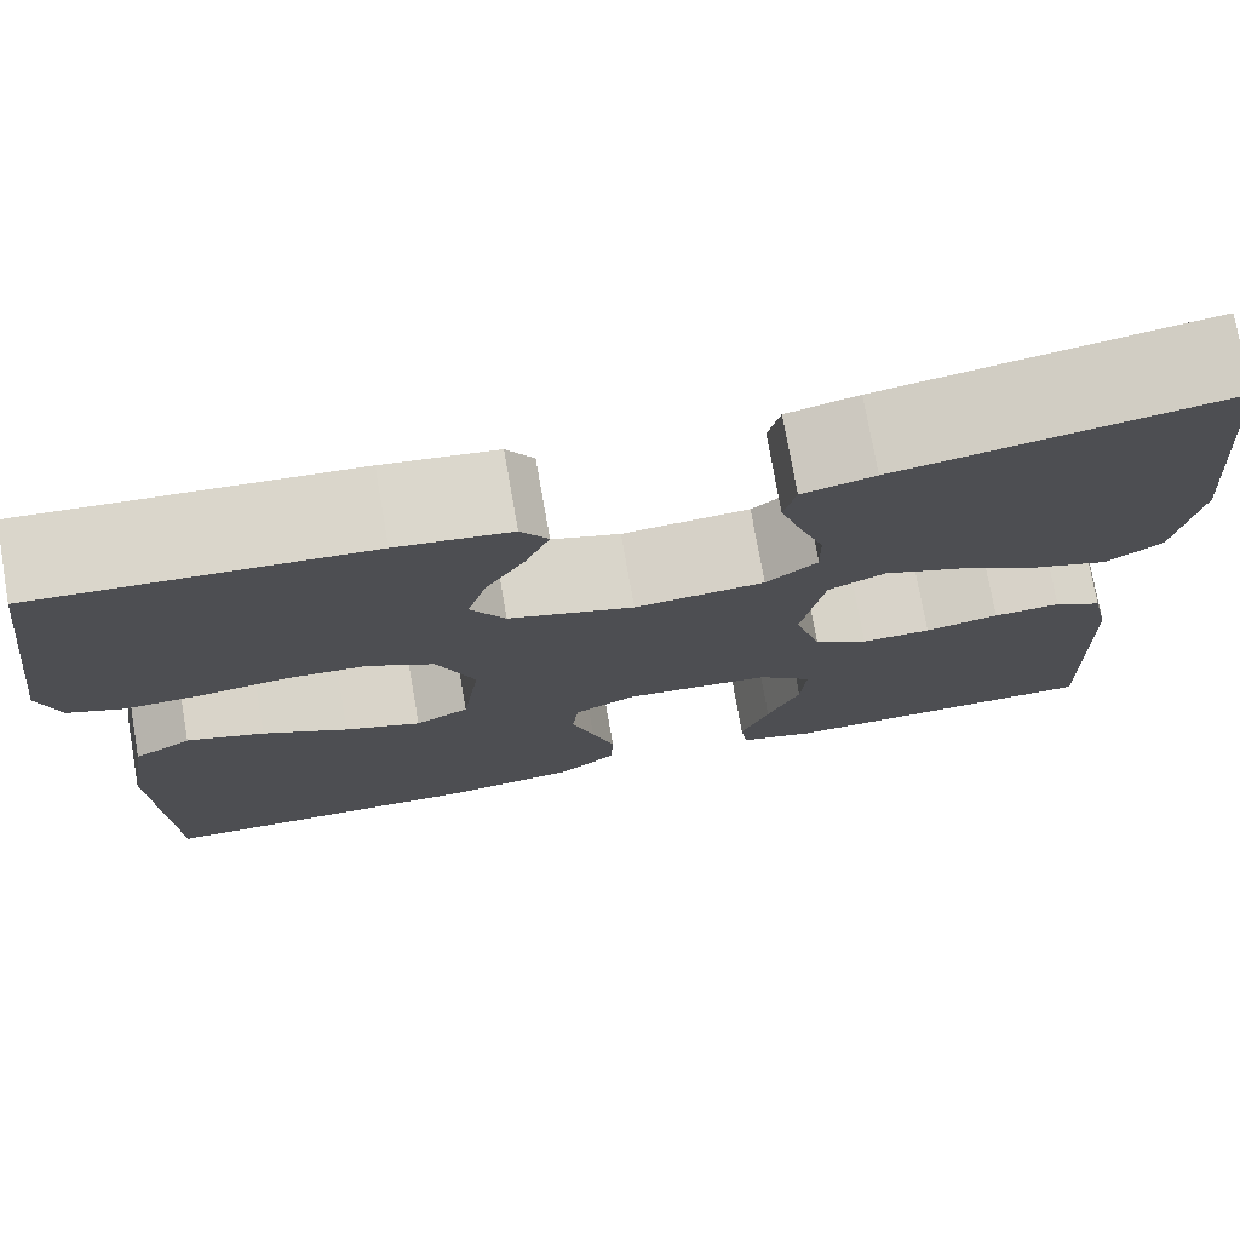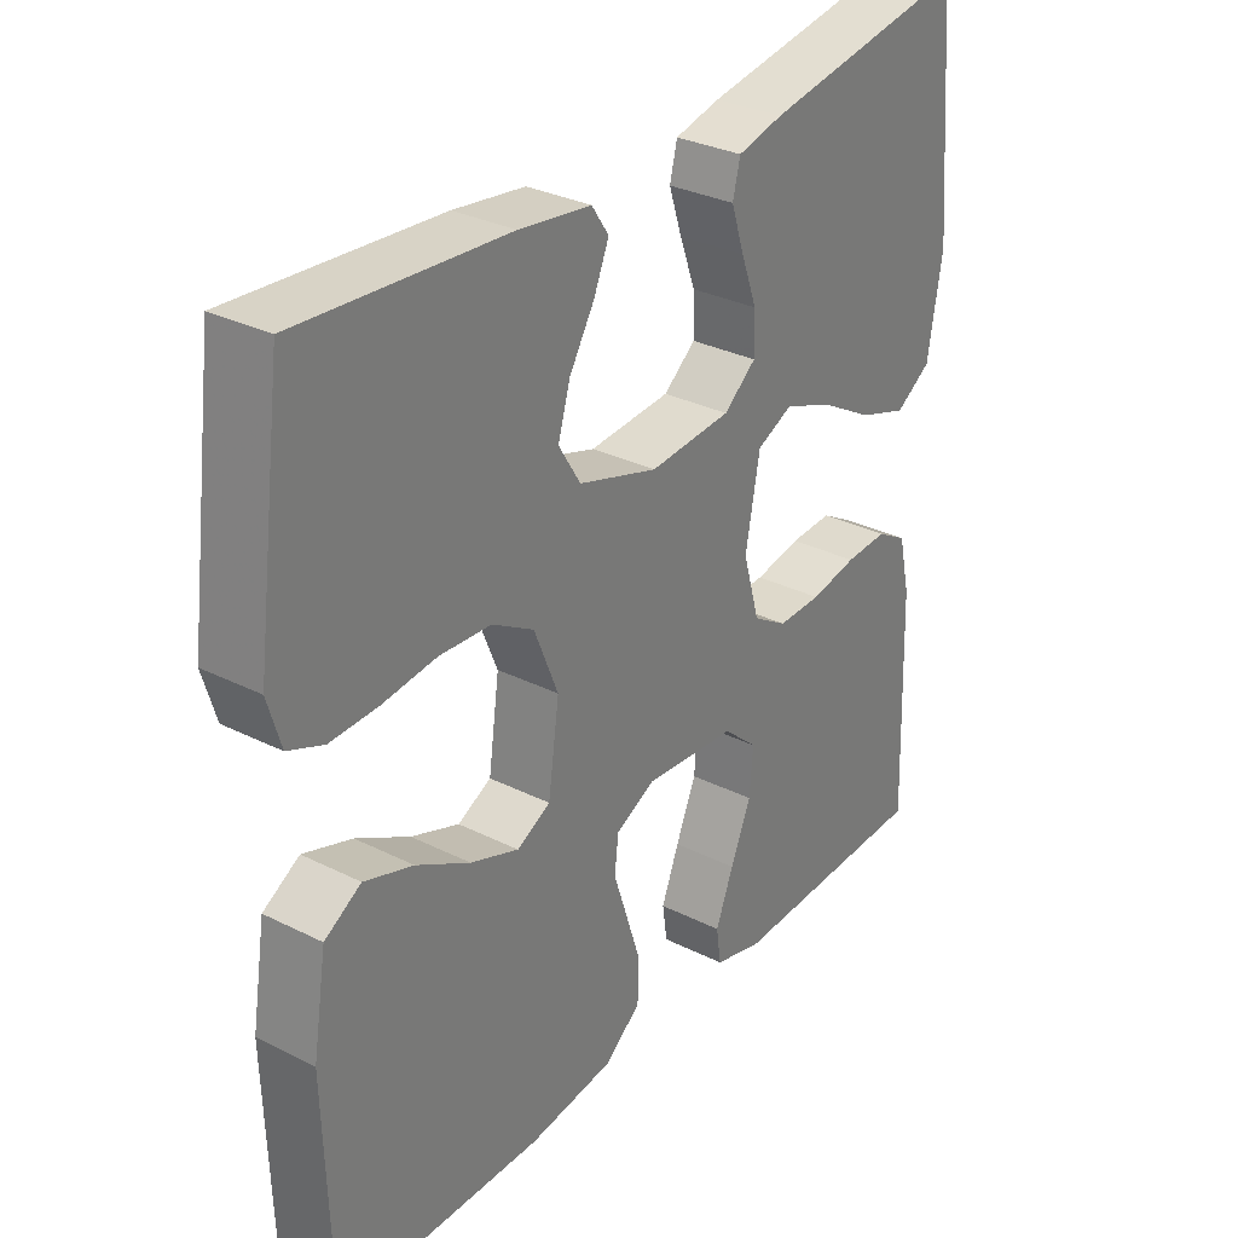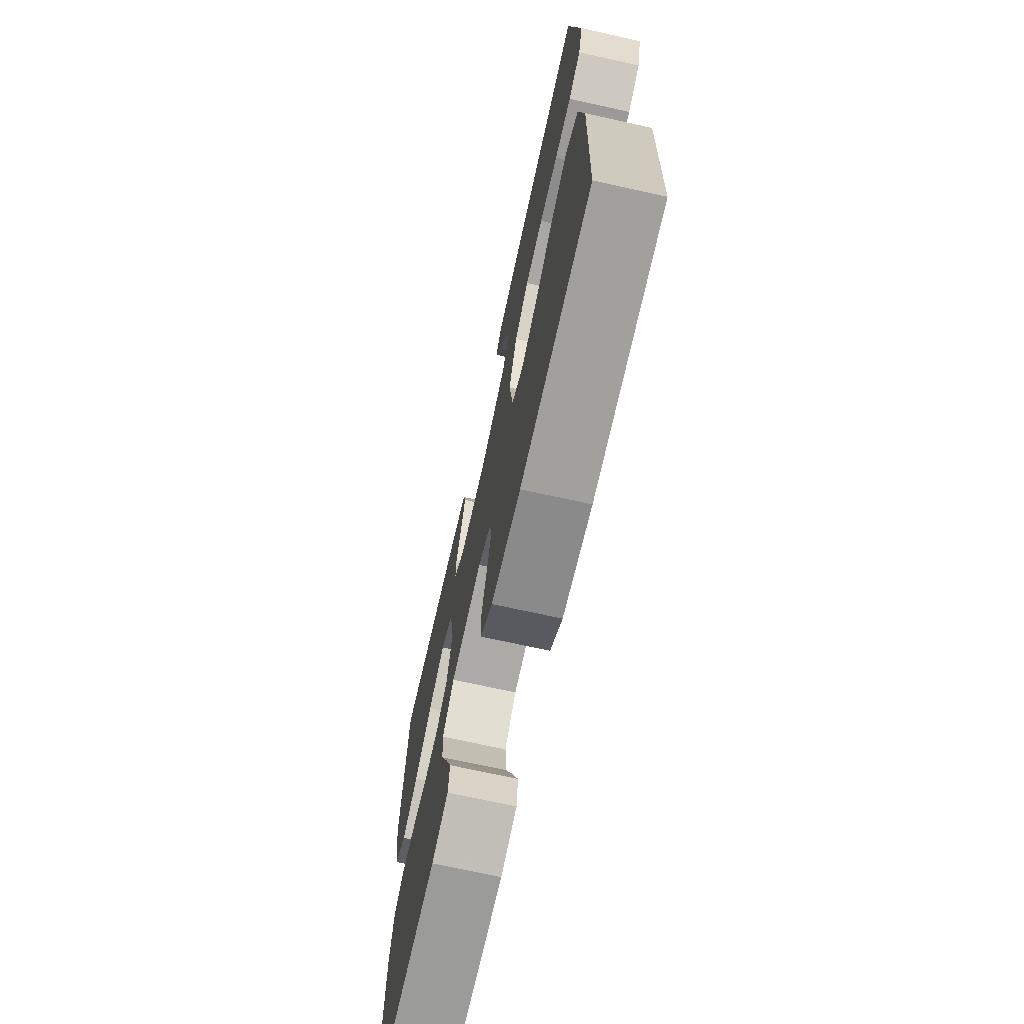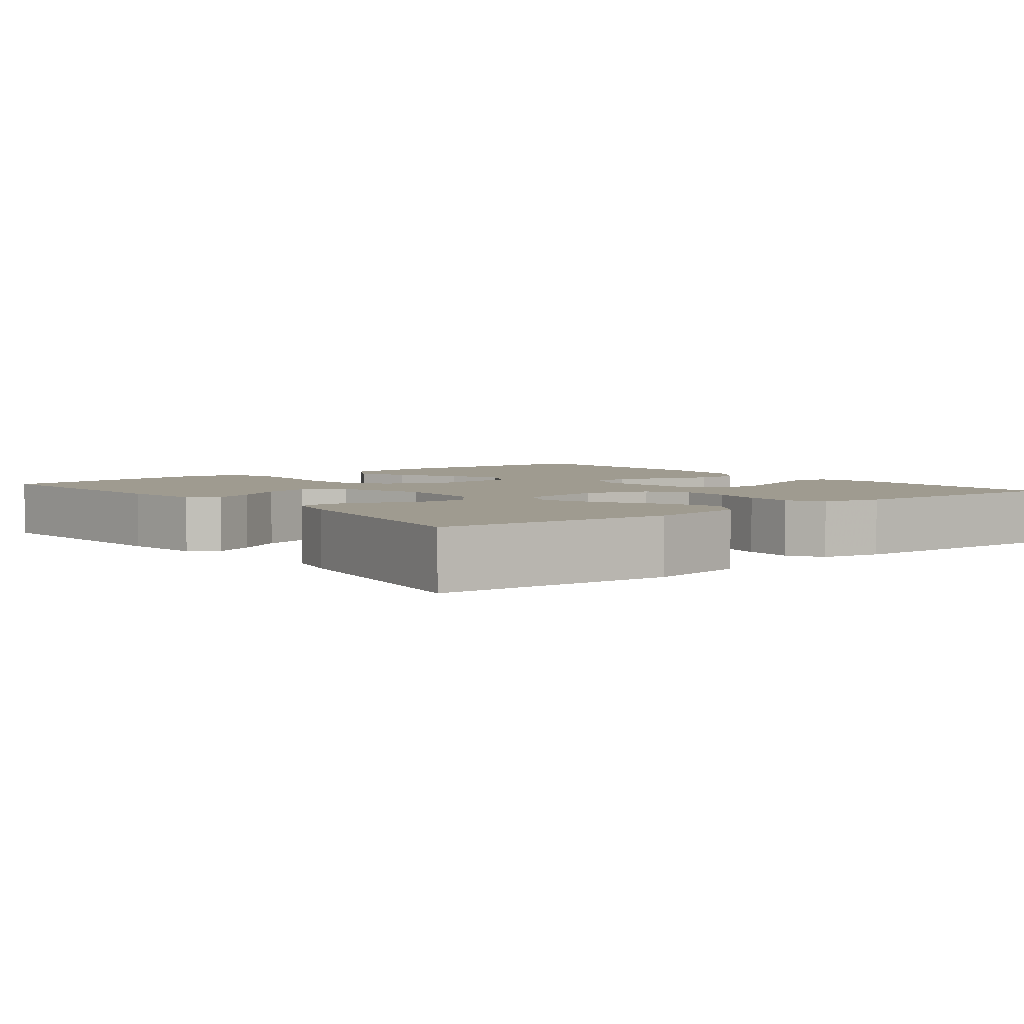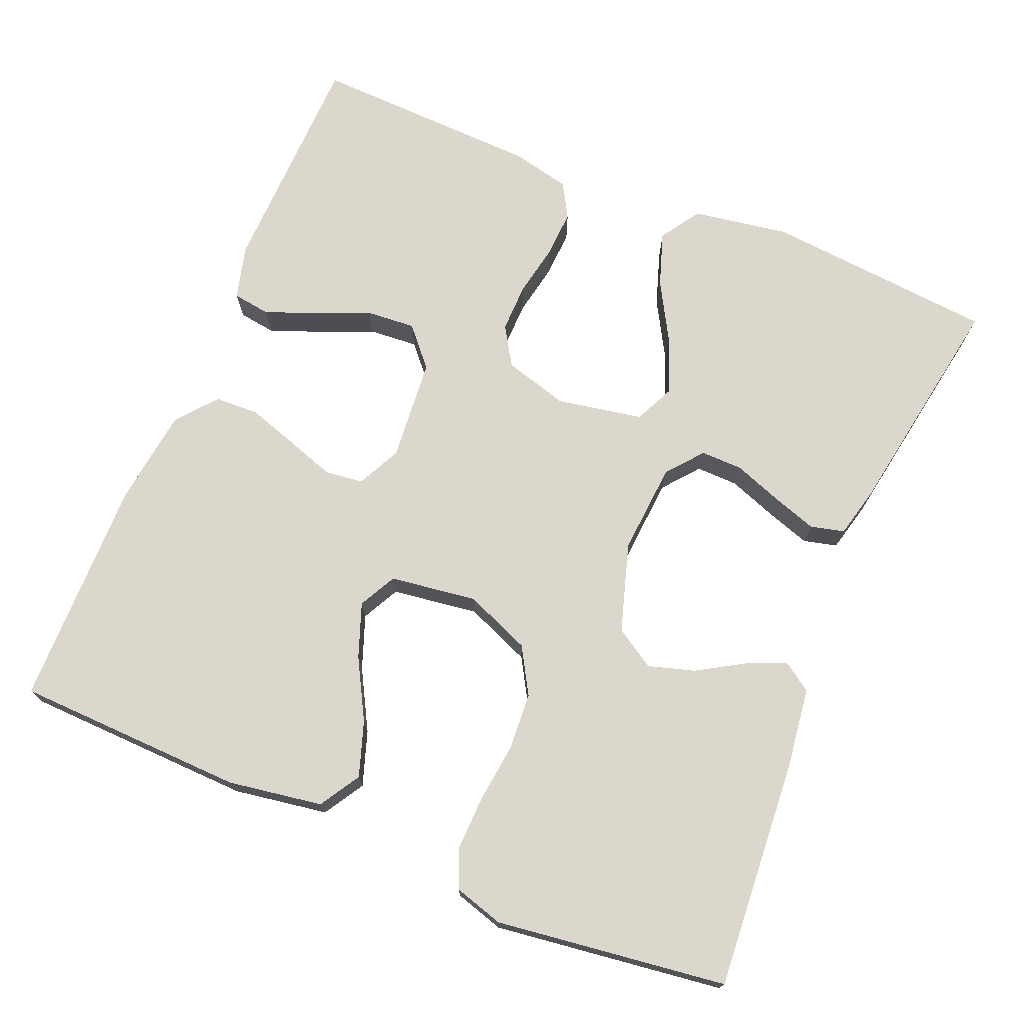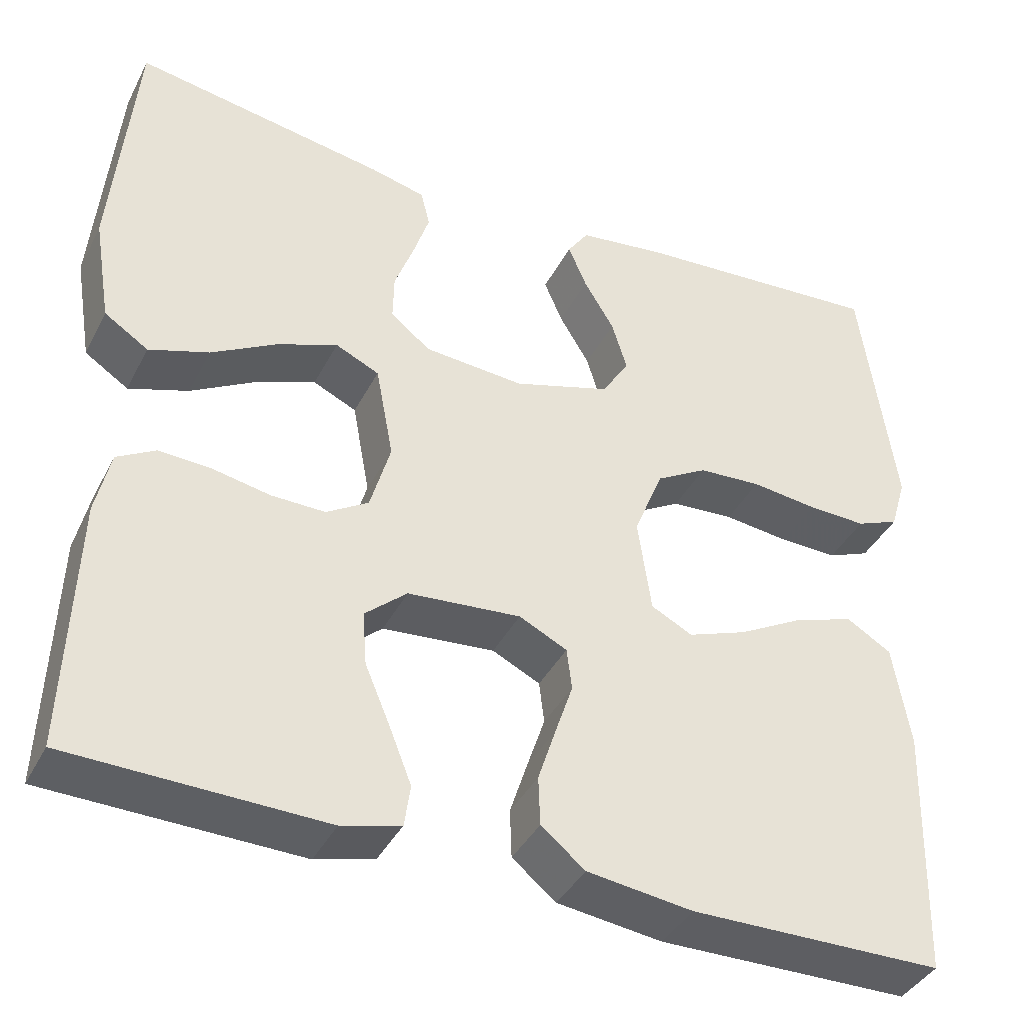
<metadata>
{"format":"obj","ext":"obj","renderer":"f3d","projection":"perspective","resolution":1024,"background":"white","views":[{"elev":75.2,"azim":-10.0,"up":"+Z"},{"elev":31.1,"azim":-54.4,"up":"+Z"},{"elev":-70.9,"azim":-102.5,"up":"+Z"},{"elev":4.1,"azim":51.5,"up":"+Y"},{"elev":72.8,"azim":-67.3,"up":"+Y"},{"elev":-39.7,"azim":154.8,"up":"+Z"}]}
</metadata>
<code>
v 0.5 0.07 -0.5
v 0.2 0.07 -0.507
v 0.13 0.07 -0.488
v 0.123 0.07 -0.439
v 0.149 0.07 -0.373
v 0.179 0.07 -0.302
v 0.184 0.07 -0.238
v 0.134 0.07 -0.194
v 0 0.07 -0.182
v -0.057 0.07 -0.21
v -0.063 0.07 -0.26
v -0.042 0.07 -0.323
v -0.021 0.07 -0.388
v -0.023 0.07 -0.446
v -0.075 0.07 -0.488
v -0.2 0.07 -0.504
v -0.5 0.07 -0.5
v -0.509 0.07 -0.2
v -0.489 0.07 -0.077
v -0.436 0.07 -0.045
v -0.365 0.07 -0.069
v -0.287 0.07 -0.112
v -0.217 0.07 -0.138
v -0.168 0.07 -0.113
v -0.152 0.07 0
v -0.187 0.07 0.086
v -0.247 0.07 0.121
v -0.322 0.07 0.126
v -0.4 0.07 0.117
v -0.47 0.07 0.115
v -0.521 0.07 0.136
v -0.54 0.07 0.2
v -0.5 0.07 0.5
v -0.2 0.07 0.478
v -0.096 0.07 0.464
v -0.071 0.07 0.427
v -0.093 0.07 0.375
v -0.129 0.07 0.315
v -0.147 0.07 0.255
v -0.115 0.07 0.203
v 0 0.07 0.167
v 0.119 0.07 0.176
v 0.166 0.07 0.214
v 0.165 0.07 0.269
v 0.142 0.07 0.332
v 0.123 0.07 0.39
v 0.134 0.07 0.434
v 0.2 0.07 0.45
v 0.5 0.07 0.5
v 0.526 0.07 0.2
v 0.505 0.07 0.074
v 0.453 0.07 0.04
v 0.382 0.07 0.064
v 0.305 0.07 0.108
v 0.233 0.07 0.136
v 0.181 0.07 0.112
v 0.16 0.07 0
v 0.184 0.07 -0.084
v 0.234 0.07 -0.115
v 0.298 0.07 -0.114
v 0.366 0.07 -0.101
v 0.428 0.07 -0.098
v 0.473 0.07 -0.124
v 0.49 0.07 -0.2
v 0.5 0 -0.5
v 0.2 0 -0.507
v 0.13 0 -0.488
v 0.123 0 -0.439
v 0.149 0 -0.373
v 0.179 0 -0.302
v 0.184 0 -0.238
v 0.134 0 -0.194
v 0 0 -0.182
v -0.057 0 -0.21
v -0.063 0 -0.26
v -0.042 0 -0.323
v -0.021 0 -0.388
v -0.023 0 -0.446
v -0.075 0 -0.488
v -0.2 0 -0.504
v -0.5 0 -0.5
v -0.509 0 -0.2
v -0.489 0 -0.077
v -0.436 0 -0.045
v -0.365 0 -0.069
v -0.287 0 -0.112
v -0.217 0 -0.138
v -0.168 0 -0.113
v -0.152 0 0
v -0.187 0 0.086
v -0.247 0 0.121
v -0.322 0 0.126
v -0.4 0 0.117
v -0.47 0 0.115
v -0.521 0 0.136
v -0.54 0 0.2
v -0.5 0 0.5
v -0.2 0 0.478
v -0.096 0 0.464
v -0.071 0 0.427
v -0.093 0 0.375
v -0.129 0 0.315
v -0.147 0 0.255
v -0.115 0 0.203
v 0 0 0.167
v 0.119 0 0.176
v 0.166 0 0.214
v 0.165 0 0.269
v 0.142 0 0.332
v 0.123 0 0.39
v 0.134 0 0.434
v 0.2 0 0.45
v 0.5 0 0.5
v 0.526 0 0.2
v 0.505 0 0.074
v 0.453 0 0.04
v 0.382 0 0.064
v 0.305 0 0.108
v 0.233 0 0.136
v 0.181 0 0.112
v 0.16 0 0
v 0.184 0 -0.084
v 0.234 0 -0.115
v 0.298 0 -0.114
v 0.366 0 -0.101
v 0.428 0 -0.098
v 0.473 0 -0.124
v 0.49 0 -0.2
f 4 5 6
f 3 4 6
f 2 3 6
f 1 2 6
f 64 1 6
f 63 64 6
f 62 63 6
f 61 62 6
f 60 61 6
f 59 60 6 7
f 58 59 7 8
f 57 58 8 9
f 56 57 9 10
f 52 53 54
f 51 52 54
f 50 51 54
f 49 50 54
f 48 49 54
f 47 48 54
f 46 47 54
f 45 46 54
f 44 45 54
f 43 44 54 55
f 42 43 55 56
f 36 37 38
f 35 36 38
f 34 35 38
f 33 34 38
f 32 33 38
f 31 32 38
f 30 31 38
f 29 30 38
f 28 29 38
f 27 28 38 39
f 26 27 39 40
f 20 21 22
f 19 20 22
f 18 19 22
f 17 18 22
f 16 17 22
f 15 16 22
f 14 15 22
f 13 14 22
f 12 13 22
f 11 12 22
f 10 11 22 23
f 41 42 56 10
f 40 41 10
f 26 40 10
f 25 26 10
f 10 23 24
f 10 24 25
f 70 69 68
f 70 68 67
f 70 67 66
f 70 66 65
f 70 65 128
f 70 128 127
f 70 127 126
f 70 126 125
f 70 125 124
f 71 70 124 123
f 72 71 123 122
f 73 72 122 121
f 74 73 121 120
f 118 117 116
f 118 116 115
f 118 115 114
f 118 114 113
f 118 113 112
f 118 112 111
f 118 111 110
f 118 110 109
f 118 109 108
f 119 118 108 107
f 120 119 107 106
f 102 101 100
f 102 100 99
f 102 99 98
f 102 98 97
f 102 97 96
f 102 96 95
f 102 95 94
f 102 94 93
f 102 93 92
f 103 102 92 91
f 104 103 91 90
f 86 85 84
f 86 84 83
f 86 83 82
f 86 82 81
f 86 81 80
f 86 80 79
f 86 79 78
f 86 78 77
f 86 77 76
f 86 76 75
f 87 86 75 74
f 74 120 106 105
f 74 105 104
f 74 104 90
f 74 90 89
f 88 87 74
f 89 88 74
f 1 65 66 2
f 2 66 67 3
f 3 67 68 4
f 4 68 69 5
f 5 69 70 6
f 6 70 71 7
f 7 71 72 8
f 8 72 73 9
f 9 73 74 10
f 10 74 75 11
f 11 75 76 12
f 12 76 77 13
f 13 77 78 14
f 14 78 79 15
f 15 79 80 16
f 16 80 81 17
f 17 81 82 18
f 18 82 83 19
f 19 83 84 20
f 20 84 85 21
f 21 85 86 22
f 22 86 87 23
f 23 87 88 24
f 24 88 89 25
f 25 89 90 26
f 26 90 91 27
f 27 91 92 28
f 28 92 93 29
f 29 93 94 30
f 30 94 95 31
f 31 95 96 32
f 32 96 97 33
f 33 97 98 34
f 34 98 99 35
f 35 99 100 36
f 36 100 101 37
f 37 101 102 38
f 38 102 103 39
f 39 103 104 40
f 40 104 105 41
f 41 105 106 42
f 42 106 107 43
f 43 107 108 44
f 44 108 109 45
f 45 109 110 46
f 46 110 111 47
f 47 111 112 48
f 48 112 113 49
f 49 113 114 50
f 50 114 115 51
f 51 115 116 52
f 52 116 117 53
f 53 117 118 54
f 54 118 119 55
f 55 119 120 56
f 56 120 121 57
f 57 121 122 58
f 58 122 123 59
f 59 123 124 60
f 60 124 125 61
f 61 125 126 62
f 62 126 127 63
f 63 127 128 64
f 64 128 65 1

</code>
